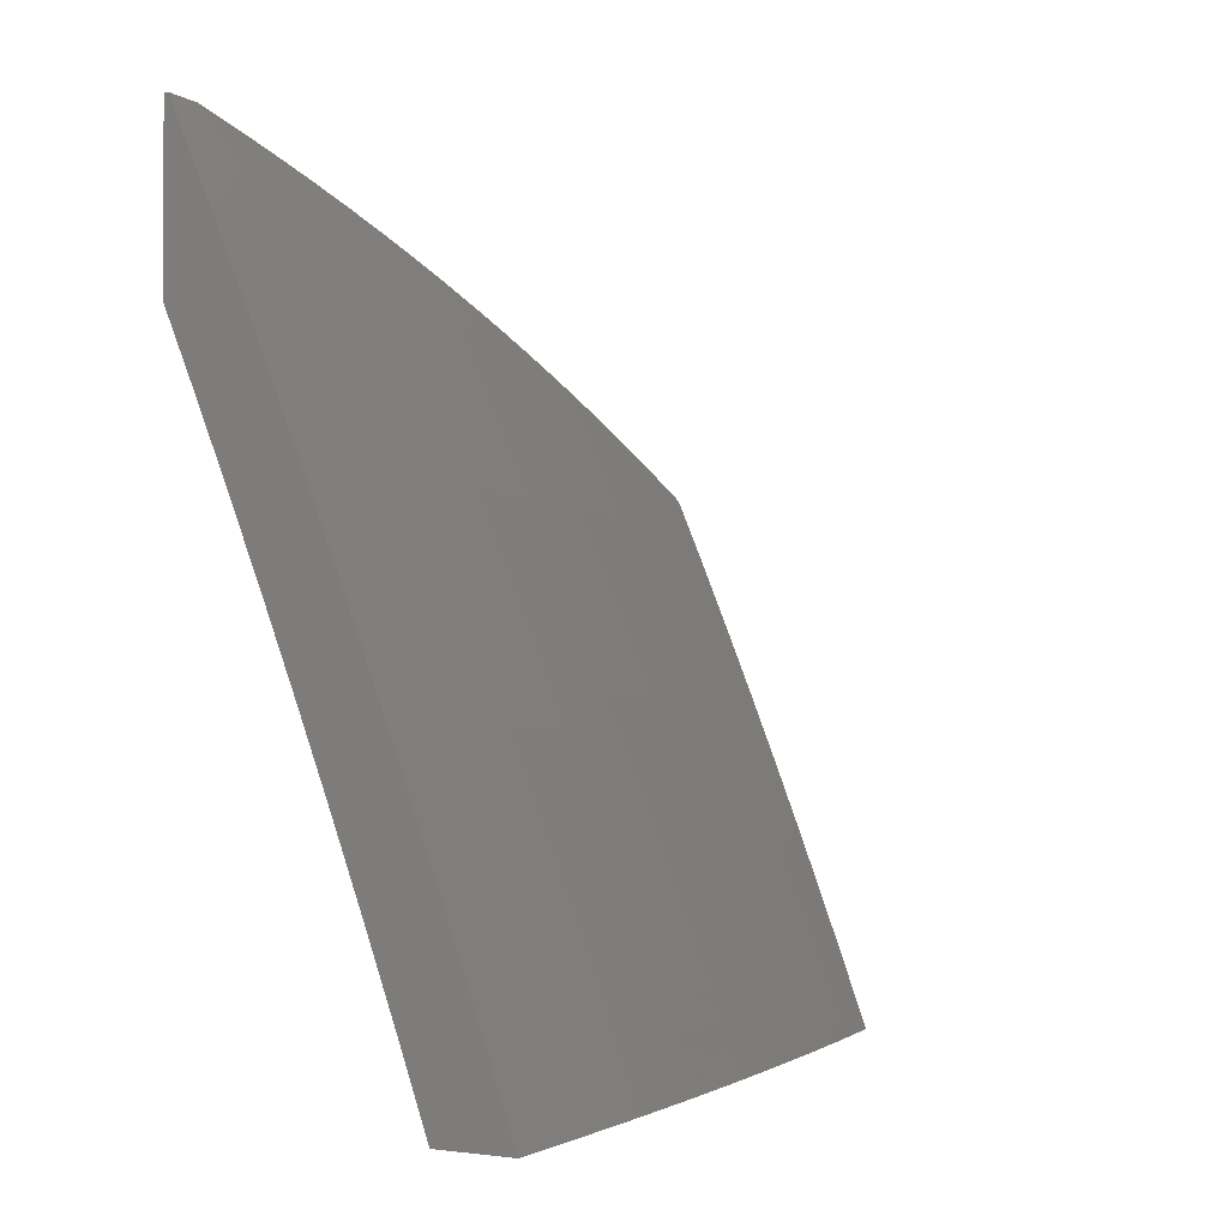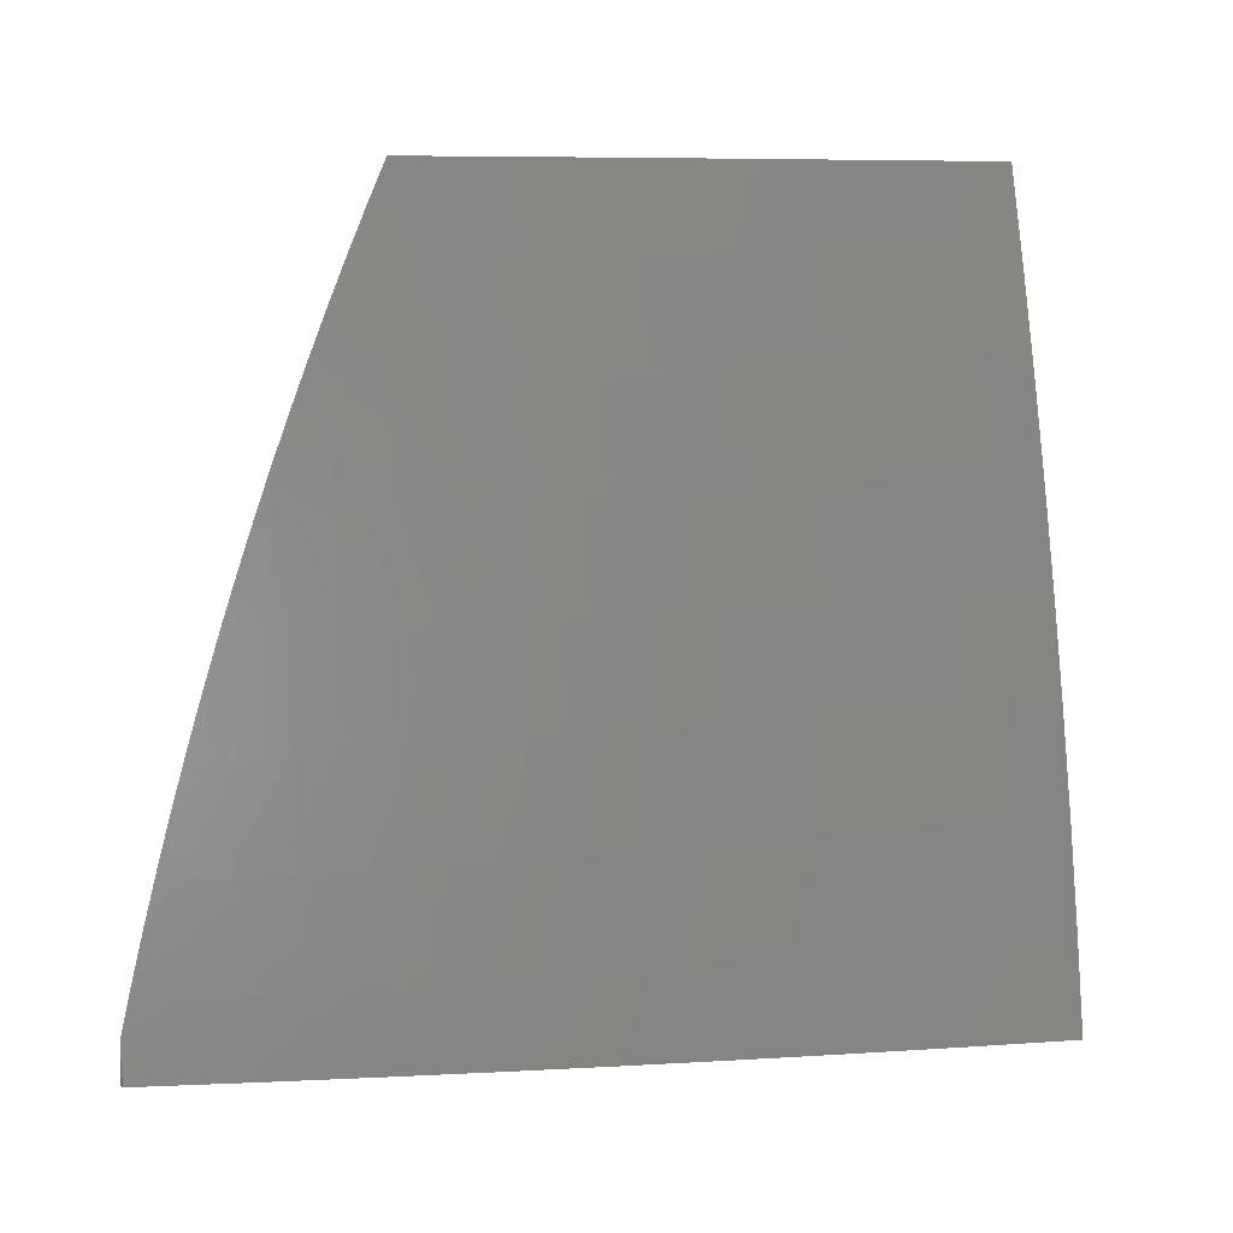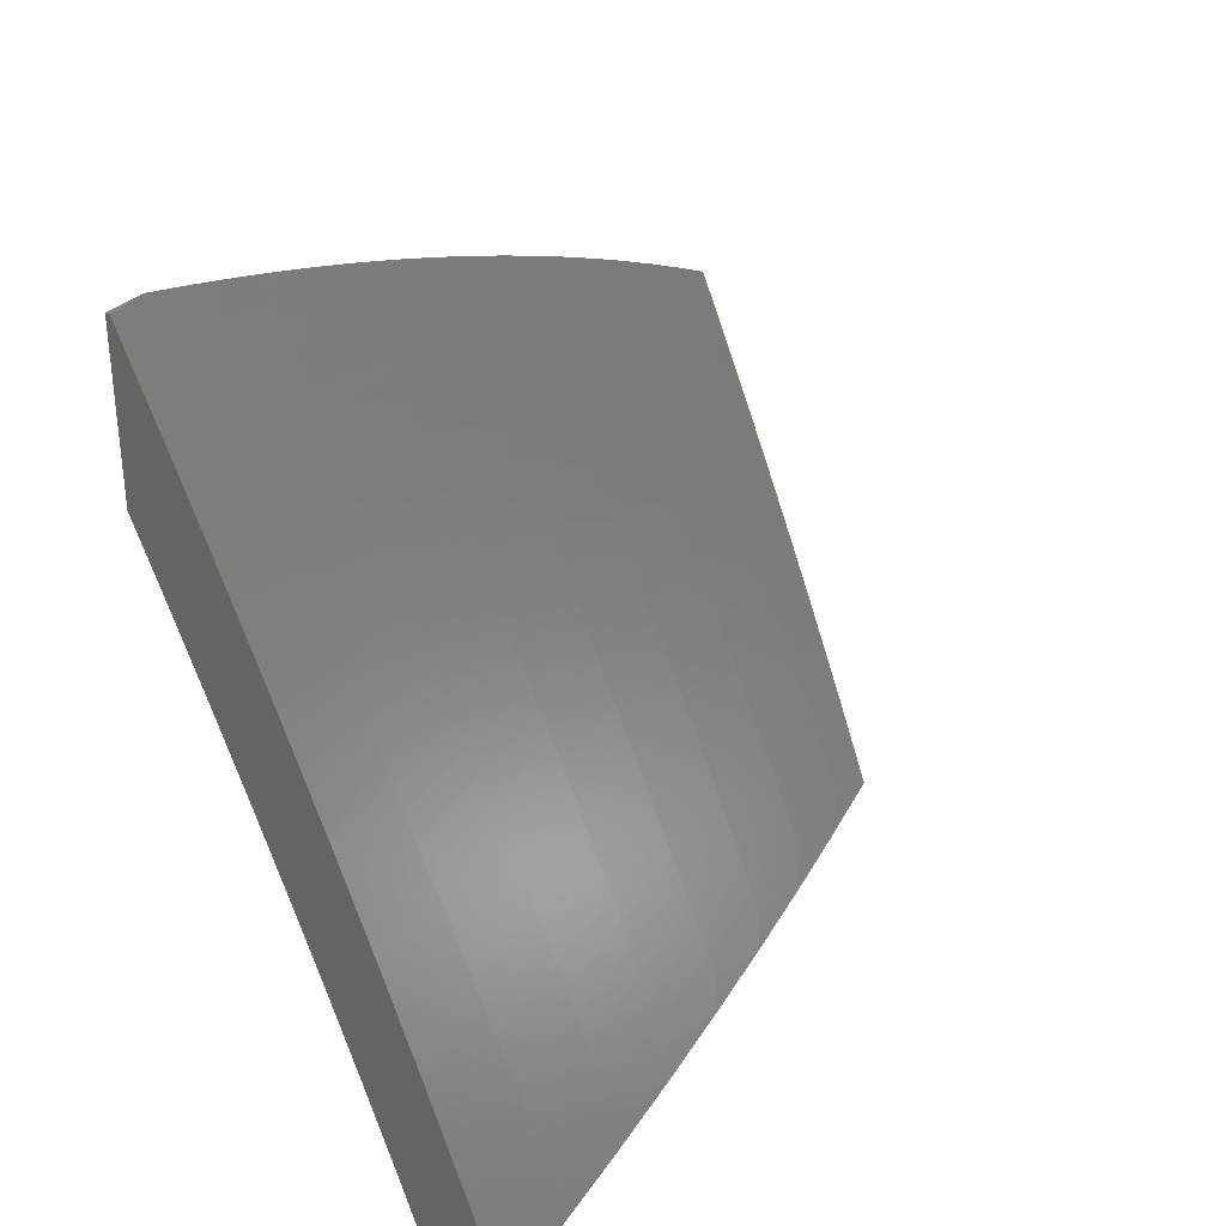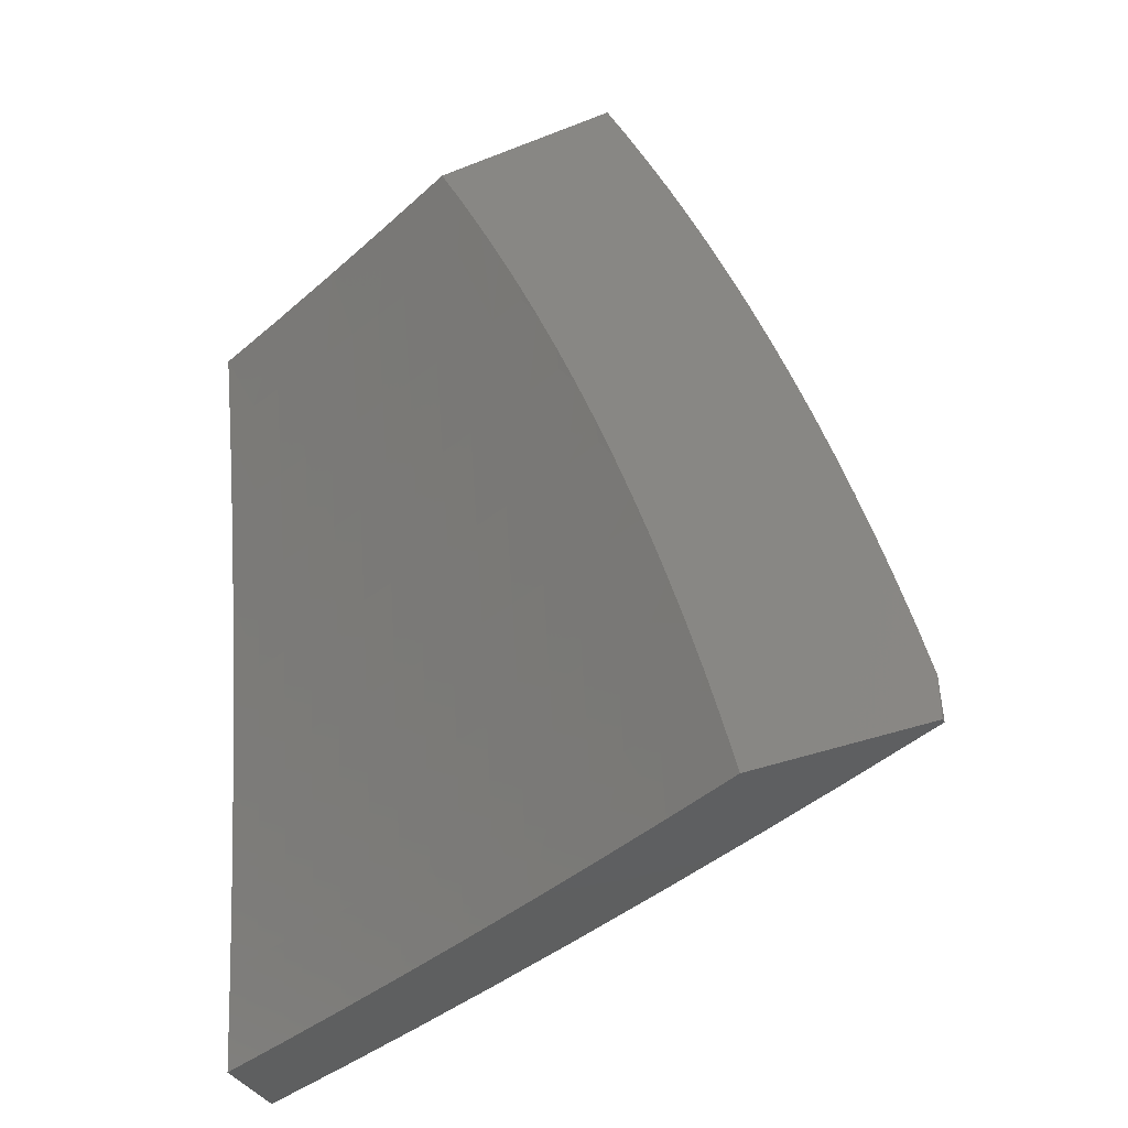
<metadata>
{"format":"stl","ext":"stl","renderer":"f3d","projection":"perspective","resolution":1024,"background":"white","views":[{"elev":-2.1,"azim":31.7,"up":"+Z"},{"elev":7.0,"azim":57.8,"up":"+Y"},{"elev":31.9,"azim":34.6,"up":"+Z"},{"elev":-37.6,"azim":-63.1,"up":"+Y"}]}
</metadata>
<code>
# stl→obj: 323 verts, 642 faces
v 10.13 2 4.109
v 10.17 2 4
v 10.17 1.899 4.05
v 10.19 1.876 4
v 10.2 1.77 4.05
v 10.22 1.752 4
v 10.22 1.64 4.05
v 10.24 1.627 4
v 10.24 1.511 4.05
v 10.26 1.502 4
v 10.26 1.383 4.05
v 10.28 1.377 4
v 10.28 1.254 4.05
v 10.29 1.251 4
v 10.29 1.126 4.05
v 10.31 1.126 4
v 10.32 1 4
v 10.29 1 4.101
v 10.27 1.124 4.1
v 10.26 1.252 4.1
v 10.24 1.38 4.1
v 10.22 1.509 4.1
v 10.2 1.637 4.1
v 10.18 1.767 4.1
v 10.15 1.896 4.1
v 10.14 1.892 4.15
v 10.09 2 4.218
v 10.12 1.889 4.2
v 10.1 1.885 4.25
v 10.12 1.757 4.25
v 10.1 1.754 4.3
v 10.13 1.625 4.3
v 10.11 1.622 4.35
v 10.13 1.495 4.35
v 10.11 1.492 4.399
v 10.13 1.365 4.399
v 10.11 1.362 4.449
v 10.12 1.235 4.449
v 10.1 1.233 4.499
v 10.12 1.107 4.499
v 10.1 1.105 4.548
v 10.13 1 4.5
v 10.09 1 4.599
v 10.25 1.122 4.15
v 10.25 1 4.201
v 10.24 1.12 4.2
v 10.22 1.118 4.25
v 10.22 1.247 4.2
v 10.2 1.245 4.25
v 10.2 1.375 4.2
v 10.18 1.372 4.25
v 10.18 1.503 4.2
v 10.16 1.5 4.25
v 10.16 1.631 4.2
v 10.14 1.628 4.25
v 10.14 1.76 4.2
v 10.21 1 4.301
v 10.2 1.116 4.3
v 10.18 1.243 4.3
v 10.16 1.37 4.3
v 10.15 1.497 4.3
v 10.18 1.113 4.35
v 10.17 1 4.401
v 10.16 1.111 4.399
v 10.14 1.109 4.449
v 10.14 1.238 4.399
v 10.04 1 4.697
v 10.05 1.1 4.647
v 10.08 1.102 4.598
v 10.08 1.23 4.548
v 10.08 1.359 4.499
v 10.09 1.489 4.449
v 10.09 1.619 4.399
v 10.08 1.75 4.35
v 10.08 1.882 4.3
v 10 1 4.795
v 10.01 1.095 4.746
v 10.03 1.098 4.697
v 10.04 1.225 4.647
v 10.06 1.228 4.598
v 10.04 1.354 4.598
v 10.06 1.356 4.548
v 10.05 1.483 4.548
v 10.07 1.486 4.499
v 10.05 1.613 4.499
v 10.07 1.616 4.449
v 10.04 1.743 4.449
v 10.06 1.747 4.399
v 10.04 1.875 4.399
v 10.06 1.878 4.35
v 10.04 2 4.326
v 10 1.065 4.78
v 10 1.129 4.763
v 10 1.193 4.746
v 10 1.257 4.727
v 10.02 1.223 4.697
v 10 1.321 4.708
v 10 1.348 4.697
v 10.02 1.351 4.647
v 10 1.385 4.688
v 10 1.448 4.666
v 10 1.477 4.647
v 10 1.511 4.644
v 10.02 1.48 4.598
v 10 1.573 4.621
v 10 1.606 4.598
v 10 1.635 4.597
v 10.03 1.609 4.548
v 10 1.697 4.572
v 10 1.736 4.548
v 10 1.759 4.546
v 10.02 1.74 4.499
v 10 1.82 4.519
v 10 1.88 4.491
v 10.02 1.871 4.449
v 10 1.94 4.463
v 10 2 4.433
v 10.16 1.763 4.15
v 10.18 1.635 4.15
v 10.2 1.506 4.15
v 10.22 1.378 4.15
v 10.24 1.25 4.15
v 10.15 1.367 4.35
v 10.16 1.24 4.35
v 10.41 1.126 4
v 10.39 1.129 4.032
v 10.42 1 4
v 10.38 1.128 4.063
v 10.37 1 4.127
v 10.37 1.127 4.095
v 10.36 1.125 4.126
v 10.34 1.255 4.126
v 10.33 1.254 4.158
v 10.32 1.384 4.158
v 10.3 1.383 4.189
v 10.28 1.513 4.189
v 10.27 1.511 4.22
v 10.25 1.642 4.22
v 10.24 1.64 4.252
v 10.22 1.771 4.252
v 10.2 1.769 4.283
v 10.18 1.9 4.283
v 10.17 1.897 4.315
v 10.14 2 4.335
v 10.16 1.895 4.346
v 10.14 1.893 4.377
v 10.18 1.765 4.346
v 10.17 1.762 4.377
v 10.2 1.634 4.346
v 10.19 1.632 4.377
v 10.22 1.504 4.346
v 10.21 1.502 4.377
v 10.24 1.375 4.346
v 10.23 1.373 4.377
v 10.26 1.245 4.346
v 10.25 1.244 4.377
v 10.28 1.116 4.346
v 10.26 1.115 4.377
v 10.28 1 4.379
v 10.25 1.113 4.409
v 10.24 1.112 4.44
v 10.22 1.241 4.44
v 10.21 1.239 4.471
v 10.19 1.368 4.471
v 10.18 1.366 4.503
v 10.16 1.495 4.503
v 10.15 1.493 4.534
v 10.13 1.622 4.534
v 10.12 1.62 4.565
v 10.09 1.749 4.565
v 10.07 1.745 4.628
v 10.04 1.874 4.628
v 10.02 1.869 4.69
v 10 1.943 4.693
v 10 1.886 4.719
v 10.39 1.251 4
v 10.38 1.26 4.032
v 10.37 1.258 4.063
v 10.35 1.389 4.063
v 10.34 1.387 4.095
v 10.32 1.518 4.095
v 10.31 1.517 4.126
v 10.29 1.648 4.126
v 10.27 1.646 4.158
v 10.25 1.777 4.158
v 10.24 1.775 4.189
v 10.22 1.906 4.189
v 10.2 1.904 4.22
v 10.2 2 4.168
v 10.17 2 4.252
v 10.37 1.377 4
v 10.36 1.39 4.032
v 10.33 1.52 4.063
v 10.3 1.65 4.095
v 10.26 1.779 4.126
v 10.23 1.908 4.158
v 10.36 1.502 4
v 10.34 1.522 4.032
v 10.31 1.651 4.063
v 10.28 1.781 4.095
v 10.24 1.911 4.126
v 10.34 1.627 4
v 10.32 1.653 4.032
v 10.29 1.783 4.063
v 10.25 1.913 4.095
v 10.24 2 4.084
v 10.32 1.751 4
v 10.3 1.785 4.032
v 10.26 1.915 4.063
v 10.29 1.876 4
v 10.27 1.917 4.032
v 10.27 2 4
v 10.19 1.902 4.252
v 10.23 1.773 4.22
v 10.26 1.644 4.189
v 10.3 1.515 4.158
v 10.33 1.386 4.126
v 10.36 1.257 4.095
v 10.11 2 4.419
v 10.13 1.891 4.409
v 10.16 1.76 4.409
v 10.18 1.63 4.409
v 10.2 1.501 4.409
v 10.22 1.371 4.409
v 10.24 1.242 4.409
v 10.07 2 4.501
v 10.11 1.886 4.471
v 10.12 1.888 4.44
v 10.04 2 4.584
v 10.08 1.881 4.534
v 10.09 1.884 4.503
v 10.13 1.756 4.471
v 10.14 1.758 4.44
v 10.17 1.628 4.44
v 10 2 4.666
v 10.07 1.879 4.565
v 10.11 1.752 4.534
v 10.12 1.754 4.503
v 10.14 1.624 4.503
v 10.15 1.626 4.471
v 10.17 1.497 4.471
v 10.19 1.499 4.44
v 10.21 1.37 4.44
v 10 1.828 4.744
v 10.04 1.74 4.69
v 10.09 1.616 4.628
v 10.14 1.491 4.565
v 10.17 1.364 4.534
v 10.2 1.238 4.503
v 10.23 1.111 4.471
v 10.22 1 4.505
v 10 1.77 4.769
v 10.01 1.736 4.752
v 10.06 1.612 4.69
v 10.04 1.608 4.752
v 10.08 1.484 4.69
v 10.06 1.48 4.752
v 10.1 1.356 4.69
v 10.08 1.352 4.752
v 10.12 1.228 4.69
v 10.09 1.225 4.752
v 10.13 1.101 4.69
v 10.11 1.098 4.752
v 10.12 1 4.754
v 10.08 1.095 4.814
v 10.06 1 4.877
v 10.05 1.092 4.876
v 10.02 1.089 4.938
v 10.01 1.215 4.938
v 10 1.172 4.97
v 10 1.233 4.953
v 10 1.294 4.936
v 10.04 1.218 4.876
v 10.02 1.345 4.876
v 10.07 1.221 4.814
v 10.05 1.348 4.814
v 10 1.711 4.792
v 10 1.653 4.815
v 10.01 1.603 4.814
v 10.03 1.476 4.814
v 10 1.594 4.837
v 10 1.534 4.859
v 10 1.472 4.876
v 10 1.475 4.879
v 10 1.415 4.899
v 10 1.354 4.918
v 10 1.111 4.985
v 10 1.05 5
v 10.01 1 5
v 10.17 1 4.63
v 10.16 1.104 4.628
v 10.15 1.231 4.628
v 10.13 1.359 4.628
v 10.11 1.487 4.628
v 10.19 1.107 4.565
v 10.2 1.108 4.534
v 10.21 1.109 4.503
v 10.18 1.236 4.534
v 10.29 1.117 4.315
v 10.32 1 4.254
v 10.3 1.119 4.283
v 10.31 1.12 4.252
v 10.28 1.248 4.283
v 10.3 1.25 4.252
v 10.27 1.378 4.283
v 10.28 1.379 4.252
v 10.25 1.508 4.283
v 10.26 1.51 4.252
v 10.23 1.638 4.283
v 10.34 1.123 4.189
v 10.32 1.121 4.22
v 10.35 1.124 4.158
v 10.32 1.253 4.189
v 10.31 1.251 4.22
v 10.29 1.381 4.22
v 10.27 1.247 4.315
v 10.26 1.376 4.315
v 10.24 1.506 4.315
v 10.22 1.636 4.315
v 10.19 1.767 4.315
v 10.17 1.234 4.565
v 10.15 1.363 4.565
v 10 1 5
f 1 2 3
f 3 2 4
f 3 4 5
f 5 4 6
f 5 6 7
f 7 6 8
f 7 8 9
f 9 8 10
f 9 10 11
f 11 10 12
f 11 12 13
f 13 12 14
f 13 14 15
f 15 14 16
f 15 16 17
f 17 18 15
f 15 18 19
f 15 19 13
f 13 19 20
f 13 20 11
f 11 20 21
f 11 21 9
f 9 21 22
f 9 22 7
f 7 22 23
f 7 23 5
f 5 23 24
f 5 24 3
f 3 24 25
f 3 25 1
f 1 25 26
f 1 26 27
f 27 26 28
f 27 28 29
f 29 28 30
f 29 30 31
f 31 30 32
f 31 32 33
f 33 32 34
f 33 34 35
f 35 34 36
f 35 36 37
f 37 36 38
f 37 38 39
f 39 38 40
f 39 40 41
f 41 40 42
f 41 42 43
f 19 18 44
f 44 18 45
f 44 45 46
f 46 45 47
f 46 47 48
f 48 47 49
f 48 49 50
f 50 49 51
f 50 51 52
f 52 51 53
f 52 53 54
f 54 53 55
f 54 55 56
f 56 55 30
f 56 30 28
f 45 57 47
f 47 57 58
f 47 58 49
f 49 58 59
f 49 59 51
f 51 59 60
f 51 60 53
f 53 60 61
f 53 61 55
f 55 61 32
f 55 32 30
f 58 57 62
f 62 57 63
f 62 63 64
f 64 63 65
f 64 65 66
f 66 65 38
f 66 38 36
f 63 42 65
f 65 42 40
f 65 40 38
f 67 68 43
f 43 68 69
f 43 69 41
f 41 69 70
f 41 70 39
f 39 70 71
f 39 71 37
f 37 71 72
f 37 72 35
f 35 72 73
f 35 73 33
f 33 73 74
f 33 74 31
f 31 74 75
f 31 75 29
f 29 75 27
f 76 77 67
f 67 77 78
f 67 78 68
f 68 78 79
f 68 79 80
f 80 79 81
f 80 81 82
f 82 81 83
f 82 83 84
f 84 83 85
f 84 85 86
f 86 85 87
f 86 87 88
f 88 87 89
f 88 89 90
f 90 89 91
f 90 91 75
f 75 91 27
f 76 92 77
f 77 92 93
f 77 93 94
f 95 96 94
f 94 96 78
f 94 78 77
f 95 97 96
f 96 97 98
f 96 98 99
f 99 98 100
f 99 100 101
f 97 100 98
f 99 101 102
f 102 101 103
f 102 103 104
f 104 103 105
f 104 105 106
f 106 105 107
f 106 107 108
f 108 107 109
f 108 109 110
f 110 109 111
f 110 111 112
f 112 111 113
f 112 113 114
f 112 114 115
f 115 114 116
f 115 116 117
f 115 117 89
f 89 117 91
f 56 28 26
f 26 25 118
f 118 25 24
f 118 24 119
f 119 24 23
f 119 23 120
f 120 23 22
f 120 22 121
f 121 22 21
f 121 21 122
f 122 21 20
f 122 20 44
f 44 20 19
f 88 90 74
f 74 90 75
f 112 115 87
f 87 115 89
f 54 56 118
f 118 56 26
f 54 118 119
f 86 88 73
f 73 88 74
f 108 110 112
f 108 112 85
f 85 112 87
f 52 54 119
f 52 119 120
f 34 32 61
f 84 86 72
f 72 86 73
f 104 106 108
f 104 108 83
f 83 108 85
f 50 52 120
f 50 120 121
f 34 61 123
f 123 61 60
f 123 60 124
f 124 60 59
f 124 59 62
f 62 59 58
f 82 84 71
f 71 84 72
f 99 102 104
f 99 104 81
f 81 104 83
f 48 50 121
f 48 121 122
f 66 36 123
f 123 36 34
f 66 123 124
f 80 82 70
f 70 82 71
f 96 99 79
f 79 99 81
f 46 48 122
f 46 122 44
f 64 66 124
f 64 124 62
f 68 80 69
f 69 80 70
f 78 96 79
f 125 126 127
f 127 126 128
f 127 128 129
f 129 128 130
f 129 130 131
f 131 130 132
f 131 132 133
f 133 132 134
f 133 134 135
f 135 134 136
f 135 136 137
f 137 136 138
f 137 138 139
f 139 138 140
f 139 140 141
f 141 140 142
f 141 142 143
f 143 142 144
f 143 144 145
f 145 144 146
f 145 146 147
f 147 146 148
f 147 148 149
f 149 148 150
f 149 150 151
f 151 150 152
f 151 152 153
f 153 152 154
f 153 154 155
f 155 154 156
f 155 156 157
f 157 156 158
f 157 158 159
f 159 158 160
f 159 160 161
f 161 160 162
f 161 162 163
f 163 162 164
f 163 164 165
f 165 164 166
f 165 166 167
f 167 166 168
f 167 168 169
f 169 168 170
f 169 170 171
f 171 170 172
f 171 172 173
f 173 172 174
f 173 174 175
f 125 176 126
f 126 176 177
f 126 177 178
f 178 177 179
f 178 179 180
f 180 179 181
f 180 181 182
f 182 181 183
f 182 183 184
f 184 183 185
f 184 185 186
f 186 185 187
f 186 187 188
f 188 187 189
f 188 189 190
f 176 191 177
f 177 191 192
f 177 192 179
f 179 192 193
f 179 193 181
f 181 193 194
f 181 194 183
f 183 194 195
f 183 195 185
f 185 195 196
f 185 196 187
f 187 196 189
f 191 197 192
f 192 197 198
f 192 198 193
f 193 198 199
f 193 199 194
f 194 199 200
f 194 200 195
f 195 200 201
f 195 201 196
f 196 201 189
f 197 202 198
f 198 202 203
f 198 203 199
f 199 203 204
f 199 204 200
f 200 204 205
f 200 205 201
f 201 205 206
f 201 206 189
f 202 207 203
f 203 207 208
f 203 208 204
f 204 208 209
f 204 209 205
f 205 209 206
f 207 210 208
f 208 210 211
f 208 211 209
f 209 211 206
f 210 212 211
f 211 212 206
f 144 142 190
f 190 142 213
f 190 213 188
f 188 213 214
f 188 214 186
f 186 214 215
f 186 215 184
f 184 215 216
f 184 216 182
f 182 216 217
f 182 217 180
f 180 217 218
f 180 218 178
f 178 218 128
f 178 128 126
f 144 219 146
f 146 219 220
f 146 220 148
f 148 220 221
f 148 221 150
f 150 221 222
f 150 222 152
f 152 222 223
f 152 223 154
f 154 223 224
f 154 224 156
f 156 224 225
f 156 225 158
f 158 225 160
f 226 227 219
f 219 227 228
f 219 228 220
f 220 228 221
f 229 230 226
f 226 230 231
f 226 231 227
f 227 231 232
f 227 232 233
f 233 232 234
f 233 234 222
f 222 234 223
f 235 172 229
f 229 172 236
f 229 236 230
f 230 236 237
f 230 237 238
f 238 237 239
f 238 239 240
f 240 239 241
f 240 241 242
f 242 241 243
f 242 243 224
f 224 243 225
f 235 174 172
f 175 244 173
f 173 244 245
f 173 245 171
f 171 245 246
f 171 246 169
f 169 246 247
f 169 247 167
f 167 247 248
f 167 248 165
f 165 248 249
f 165 249 163
f 163 249 250
f 163 250 161
f 161 250 251
f 161 251 159
f 244 252 245
f 245 252 253
f 245 253 254
f 254 253 255
f 254 255 256
f 256 255 257
f 256 257 258
f 258 257 259
f 258 259 260
f 260 259 261
f 260 261 262
f 262 261 263
f 262 263 264
f 264 263 265
f 264 265 266
f 266 265 267
f 266 267 268
f 268 267 269
f 268 269 270
f 270 269 271
f 271 269 272
f 272 269 273
f 272 273 274
f 274 273 275
f 274 275 276
f 276 275 261
f 276 261 259
f 252 277 253
f 253 277 255
f 277 278 255
f 255 278 279
f 255 279 257
f 257 279 280
f 257 280 259
f 259 280 276
f 278 281 279
f 279 281 280
f 281 282 280
f 280 282 283
f 280 283 276
f 276 283 274
f 282 284 283
f 283 284 285
f 283 285 274
f 274 285 286
f 274 286 272
f 270 287 268
f 268 287 288
f 268 288 289
f 289 266 268
f 264 290 262
f 262 290 291
f 262 291 260
f 260 291 292
f 260 292 258
f 258 292 293
f 258 293 256
f 256 293 294
f 256 294 254
f 254 294 246
f 254 246 245
f 291 290 295
f 295 290 251
f 295 251 296
f 296 251 297
f 296 297 298
f 298 297 249
f 298 249 248
f 157 159 299
f 299 159 300
f 299 300 301
f 301 300 302
f 301 302 303
f 303 302 304
f 303 304 305
f 305 304 306
f 305 306 307
f 307 306 308
f 307 308 309
f 309 308 139
f 309 139 141
f 129 310 300
f 300 310 311
f 300 311 302
f 302 311 304
f 132 130 218
f 218 130 128
f 310 129 312
f 312 129 131
f 312 131 133
f 310 312 313
f 313 312 133
f 313 133 135
f 311 310 314
f 314 310 313
f 314 313 315
f 315 313 135
f 315 135 137
f 155 157 299
f 299 301 316
f 316 301 303
f 316 303 317
f 317 303 305
f 317 305 318
f 318 305 307
f 318 307 319
f 319 307 309
f 319 309 320
f 320 309 141
f 320 141 143
f 162 160 225
f 297 251 250
f 249 297 250
f 292 291 295
f 295 296 321
f 321 296 298
f 321 298 322
f 322 298 248
f 322 248 247
f 261 275 263
f 263 275 265
f 275 273 265
f 265 273 267
f 273 269 267
f 134 132 217
f 217 132 218
f 306 304 314
f 314 304 311
f 306 314 315
f 153 155 316
f 316 155 299
f 153 316 317
f 164 162 243
f 243 162 225
f 293 292 321
f 321 292 295
f 293 321 322
f 136 134 216
f 216 134 217
f 308 306 315
f 308 315 137
f 151 153 317
f 151 317 318
f 242 224 223
f 166 164 241
f 241 164 243
f 294 293 322
f 294 322 247
f 138 136 215
f 215 136 216
f 139 308 137
f 149 151 318
f 149 318 319
f 240 242 234
f 234 242 223
f 168 166 239
f 239 166 241
f 246 294 247
f 140 138 214
f 214 138 215
f 147 149 319
f 147 319 320
f 233 222 221
f 238 240 232
f 232 240 234
f 170 168 237
f 237 168 239
f 142 140 213
f 213 140 214
f 145 147 320
f 145 320 143
f 227 233 228
f 228 233 221
f 230 238 231
f 231 238 232
f 172 170 236
f 236 170 237
f 67 266 76
f 76 266 289
f 76 289 323
f 266 67 264
f 264 67 43
f 264 43 290
f 290 43 42
f 290 42 251
f 251 42 63
f 251 63 57
f 251 57 159
f 159 57 45
f 159 45 300
f 300 45 18
f 300 18 129
f 129 18 17
f 129 17 127
f 16 176 17
f 17 176 125
f 17 125 127
f 176 16 191
f 191 16 14
f 191 14 197
f 197 14 12
f 197 12 202
f 202 12 10
f 202 10 207
f 207 10 8
f 207 8 210
f 210 8 6
f 210 6 212
f 212 6 4
f 212 4 2
f 289 288 323
f 117 116 235
f 235 116 114
f 235 114 113
f 113 111 235
f 235 111 174
f 174 111 109
f 174 109 175
f 175 109 107
f 175 107 244
f 244 107 252
f 252 107 105
f 252 105 277
f 277 105 103
f 277 103 278
f 278 103 101
f 278 101 281
f 281 101 100
f 281 100 282
f 282 100 97
f 282 97 284
f 284 97 95
f 284 95 285
f 285 95 94
f 285 94 286
f 286 94 272
f 272 94 93
f 272 93 271
f 271 93 92
f 271 92 270
f 270 92 76
f 270 76 287
f 287 76 288
f 288 76 323
f 1 189 2
f 2 189 206
f 2 206 212
f 189 1 190
f 190 1 27
f 190 27 144
f 144 27 219
f 219 27 91
f 219 91 226
f 226 91 117
f 226 117 229
f 229 117 235

</code>
